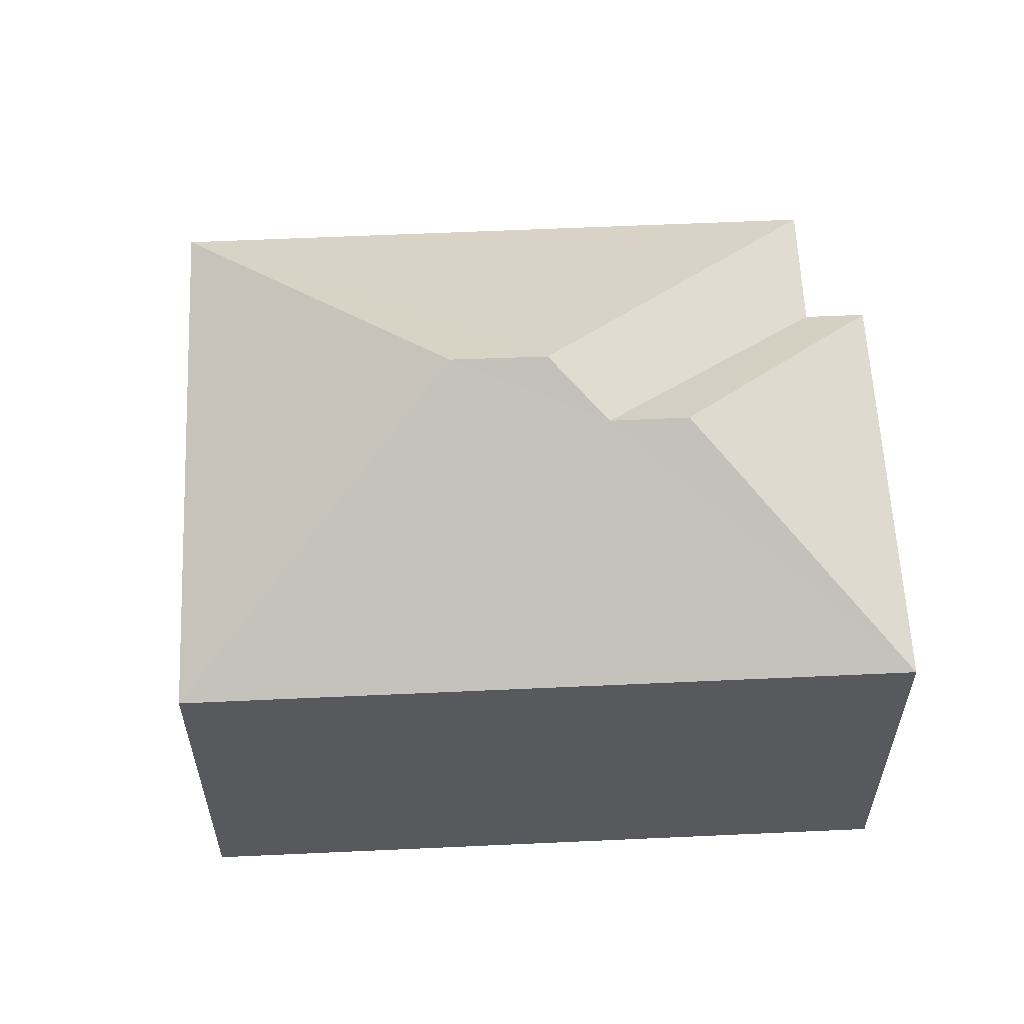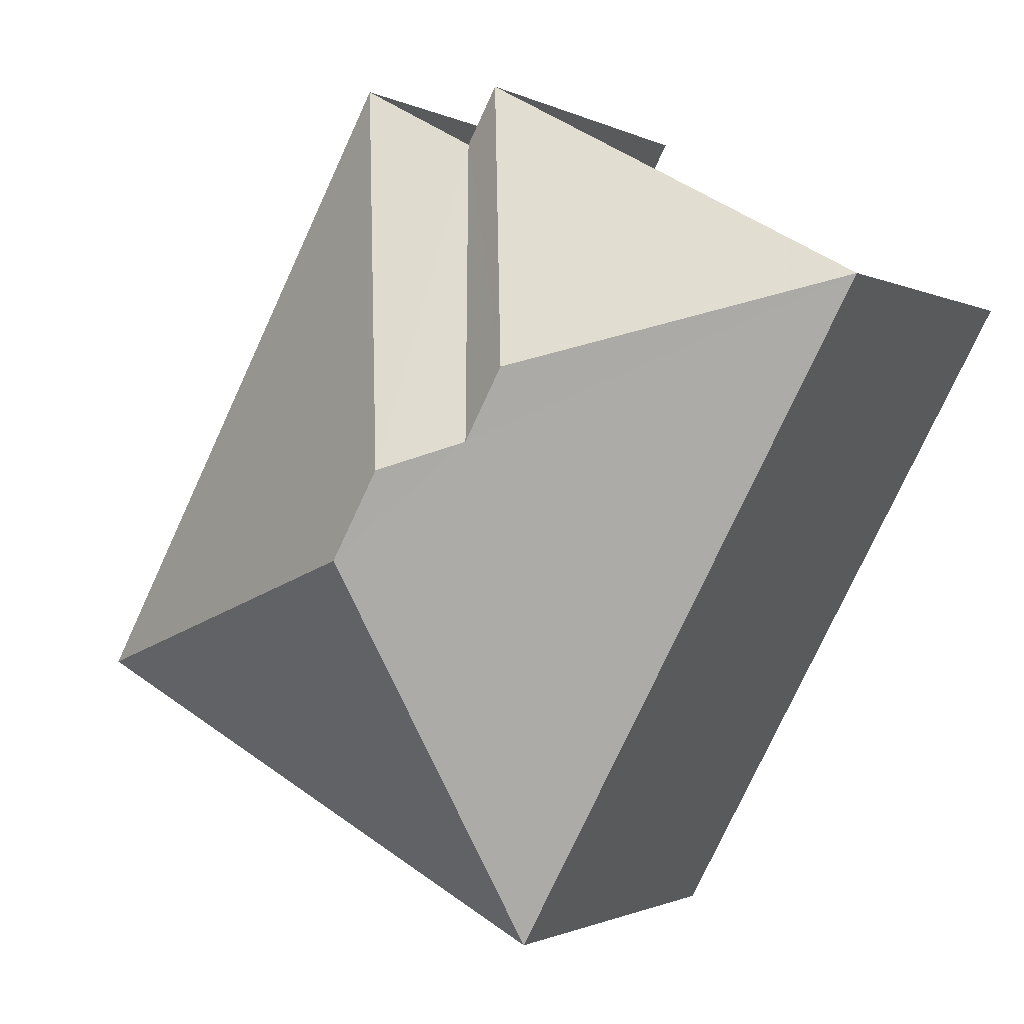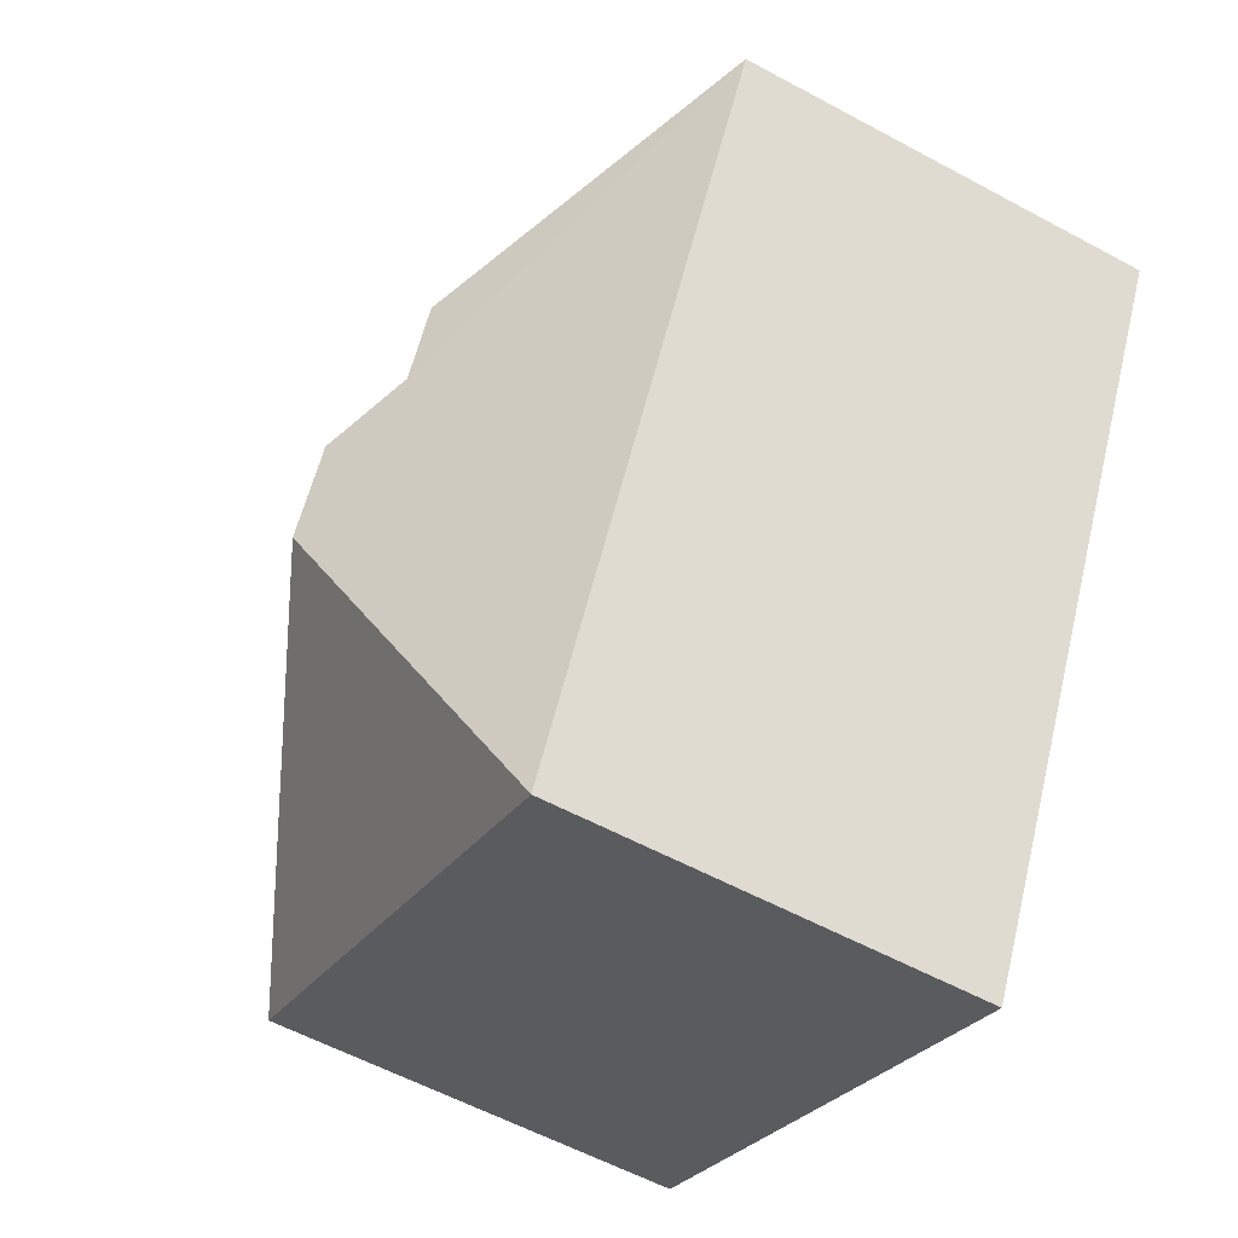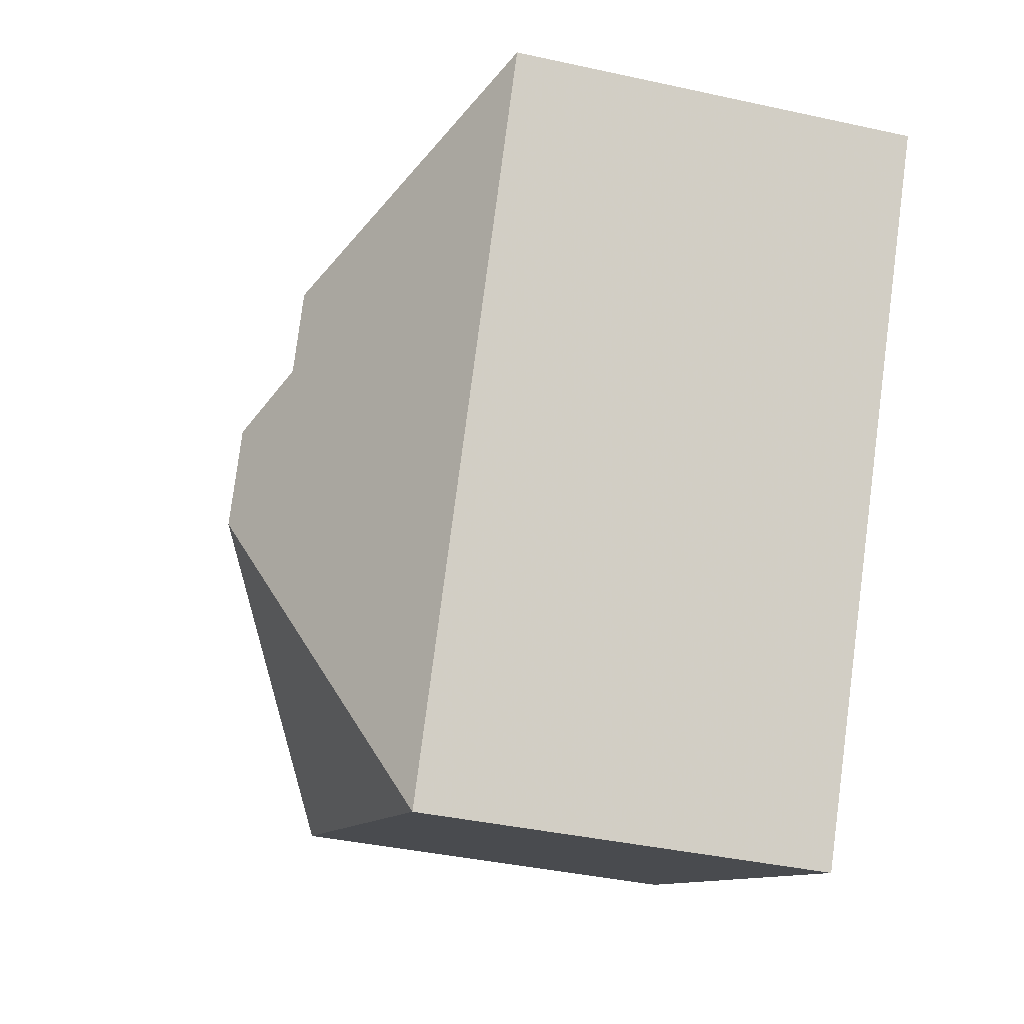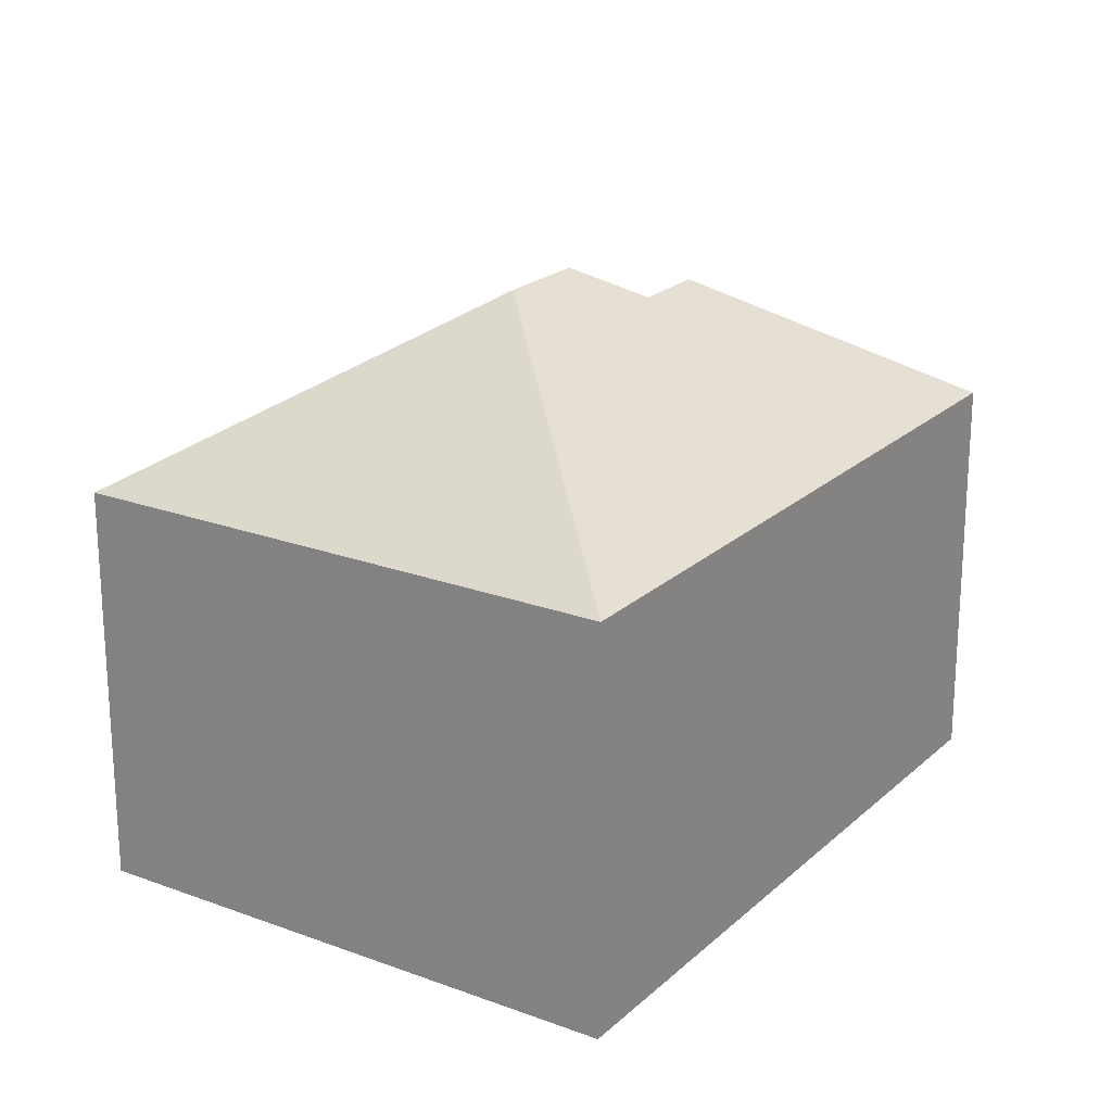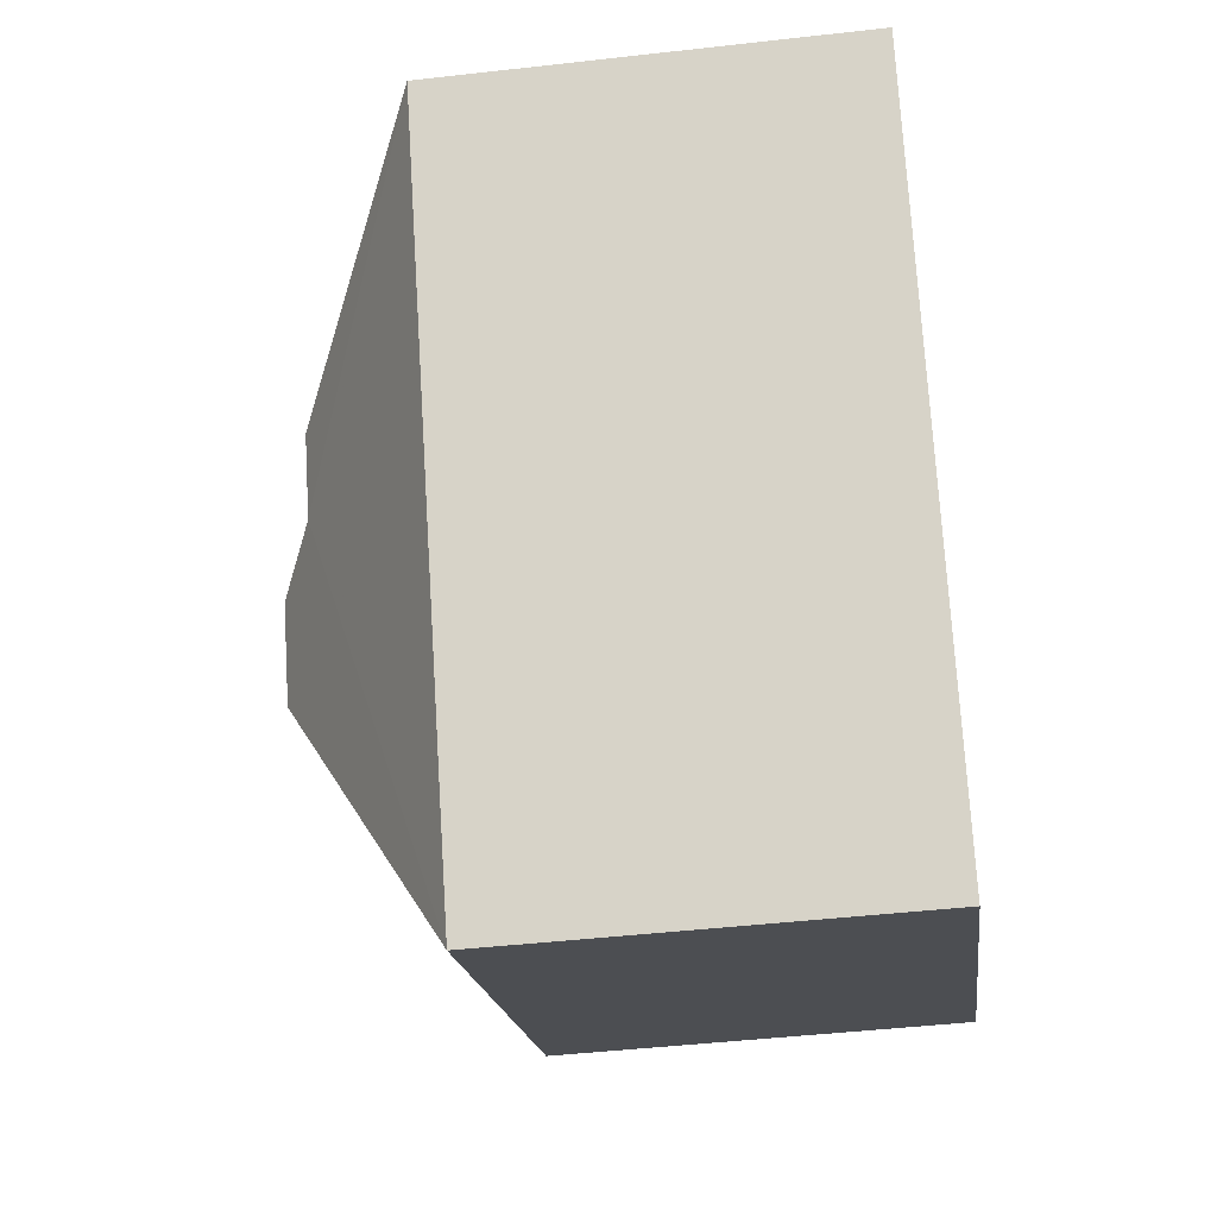
<metadata>
{"format":"obj","ext":"obj","renderer":"f3d","projection":"perspective","resolution":1024,"background":"white","views":[{"elev":59.8,"azim":58.9,"up":"+Z"},{"elev":-1.0,"azim":28.4,"up":"+Y"},{"elev":-57.9,"azim":60.7,"up":"+Y"},{"elev":-38.9,"azim":74.3,"up":"+Y"},{"elev":21.7,"azim":4.8,"up":"+Z"},{"elev":-45.4,"azim":97.4,"up":"+Y"}]}
</metadata>
<code>
v -2.239e+05 -1.277e+05 16.19
v -2.239e+05 -1.277e+05 16.19
v -2.239e+05 -1.277e+05 16.19
v -2.239e+05 -1.277e+05 16.19
v -2.239e+05 -1.277e+05 16.19
v -2.239e+05 -1.277e+05 16.19
v -2.239e+05 -1.277e+05 22.05
v -2.239e+05 -1.277e+05 24.09
v -2.239e+05 -1.277e+05 22.05
v -2.239e+05 -1.277e+05 24.6
v -2.239e+05 -1.277e+05 24.6
v -2.239e+05 -1.277e+05 24.09
v -2.239e+05 -1.277e+05 22.05
v -2.239e+05 -1.277e+05 22.05
v -2.239e+05 -1.277e+05 22.05
v -2.239e+05 -1.277e+05 22.05
f 1 2 3
f 3 2 4
f 4 2 5
f 2 6 5
f 7 9 5
f 6 7 5
f 15 2 1
f 15 14 2
f 7 8 9
f 10 11 12
f 11 13 12
f 12 9 8
f 12 13 9
f 10 12 14
f 15 10 14
f 11 16 13
f 8 14 12
f 8 7 14
f 10 15 16
f 11 10 16
f 4 9 13
f 4 5 9
f 2 14 7
f 6 2 7
f 16 1 3
f 16 15 1
f 13 3 4
f 13 16 3

</code>
